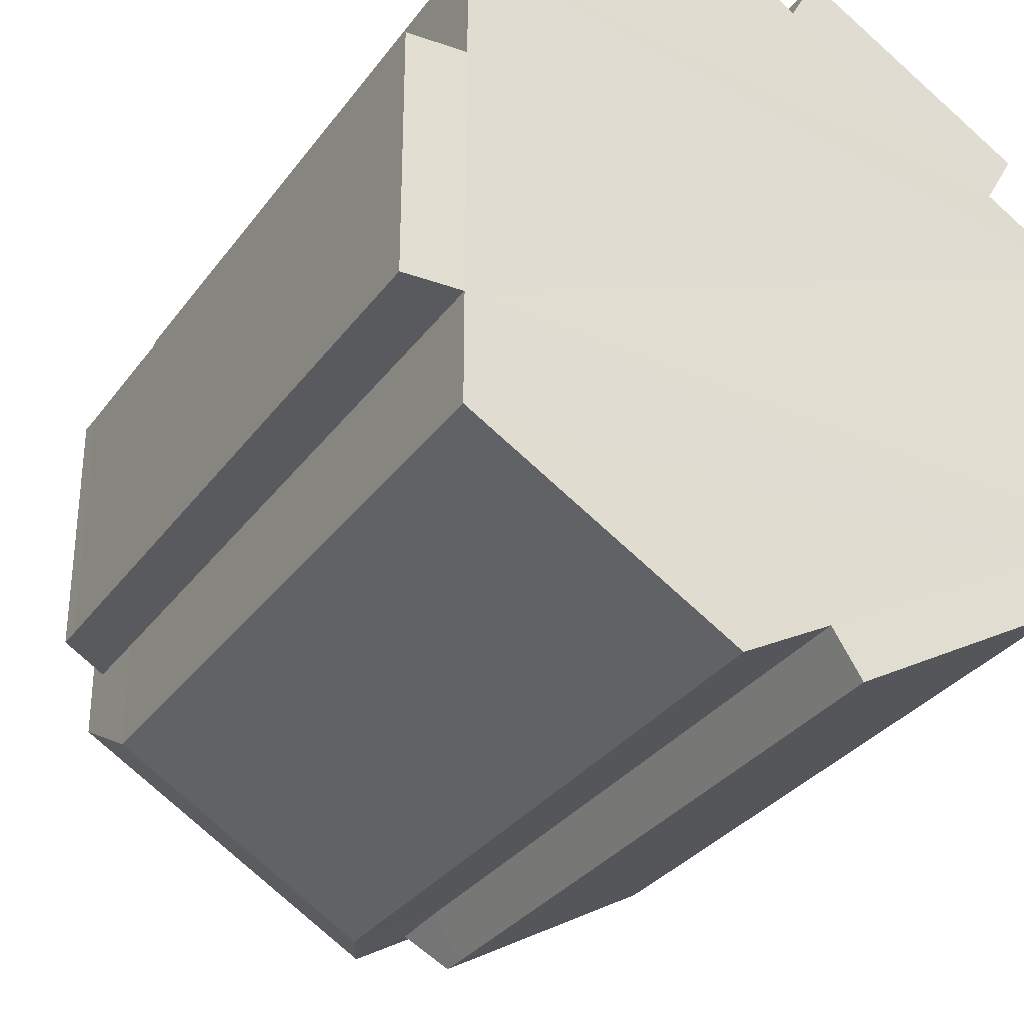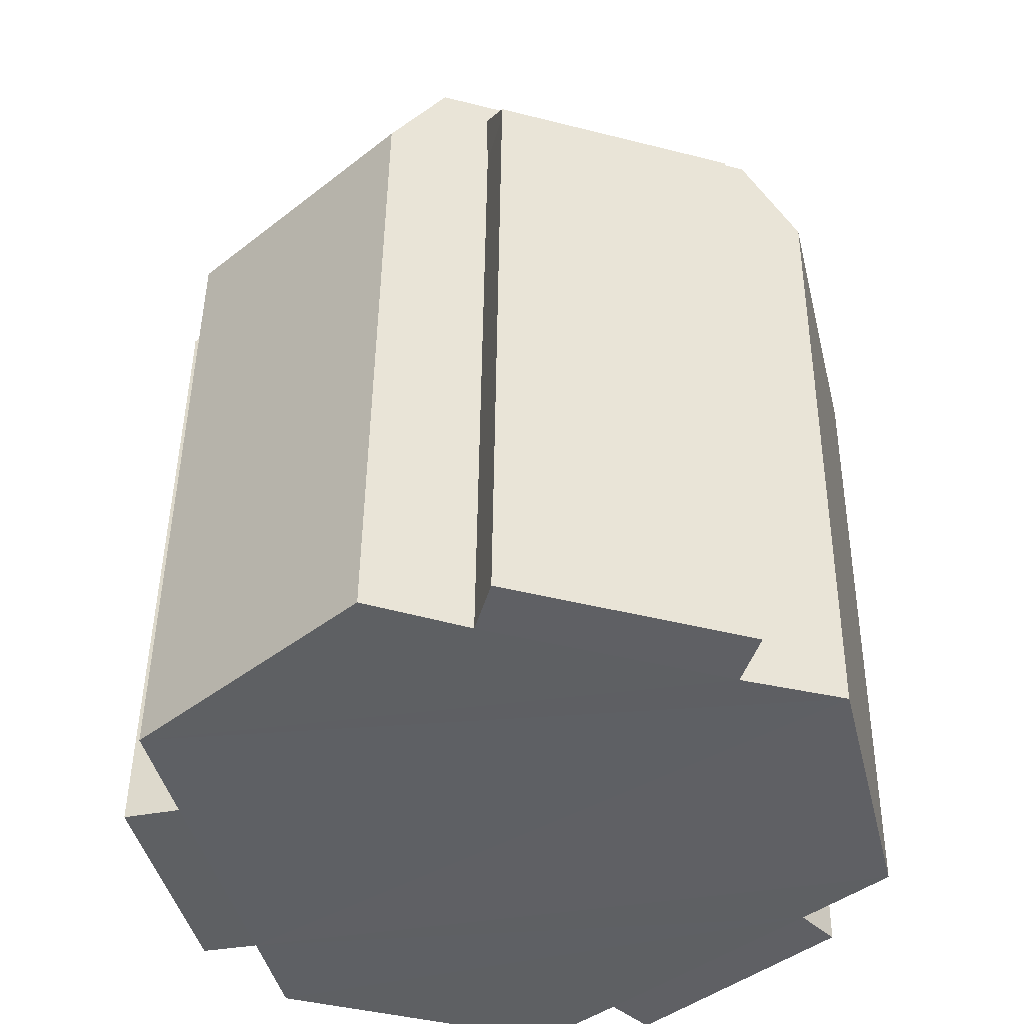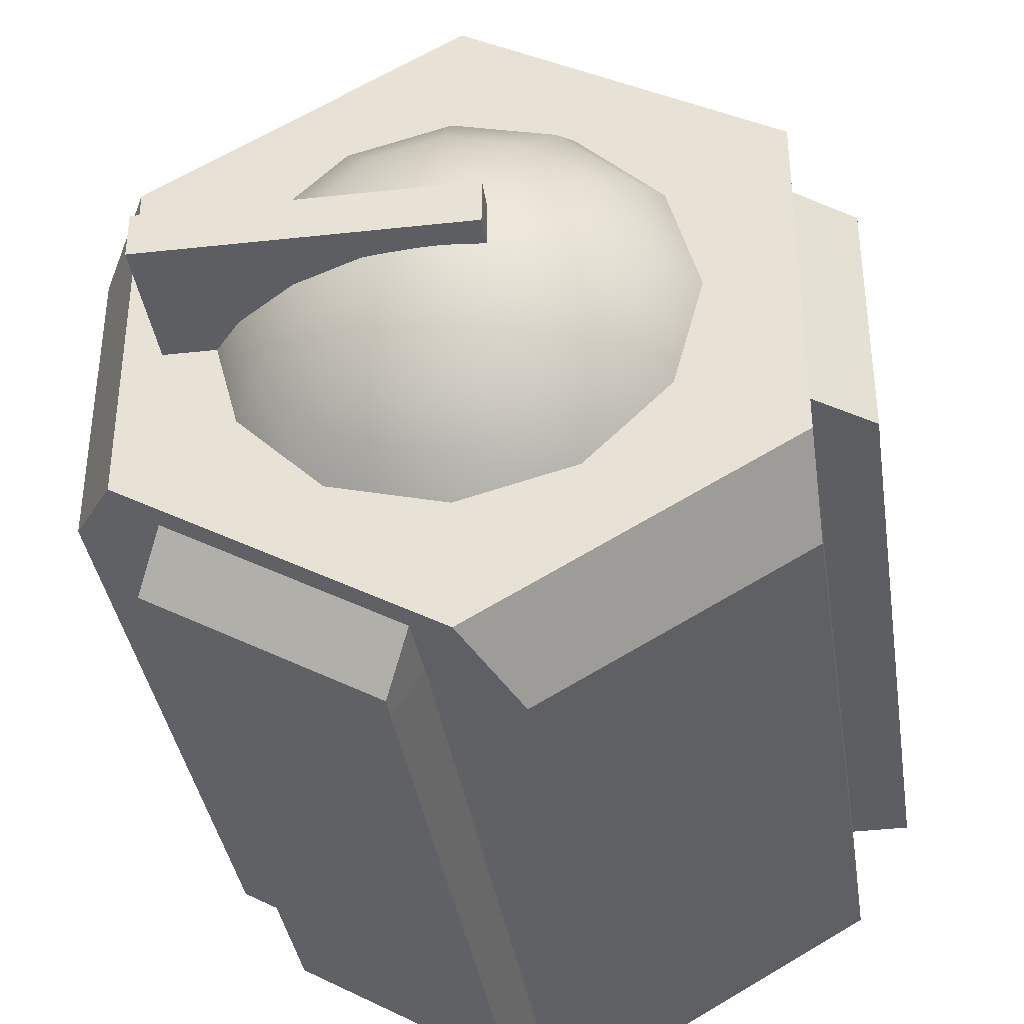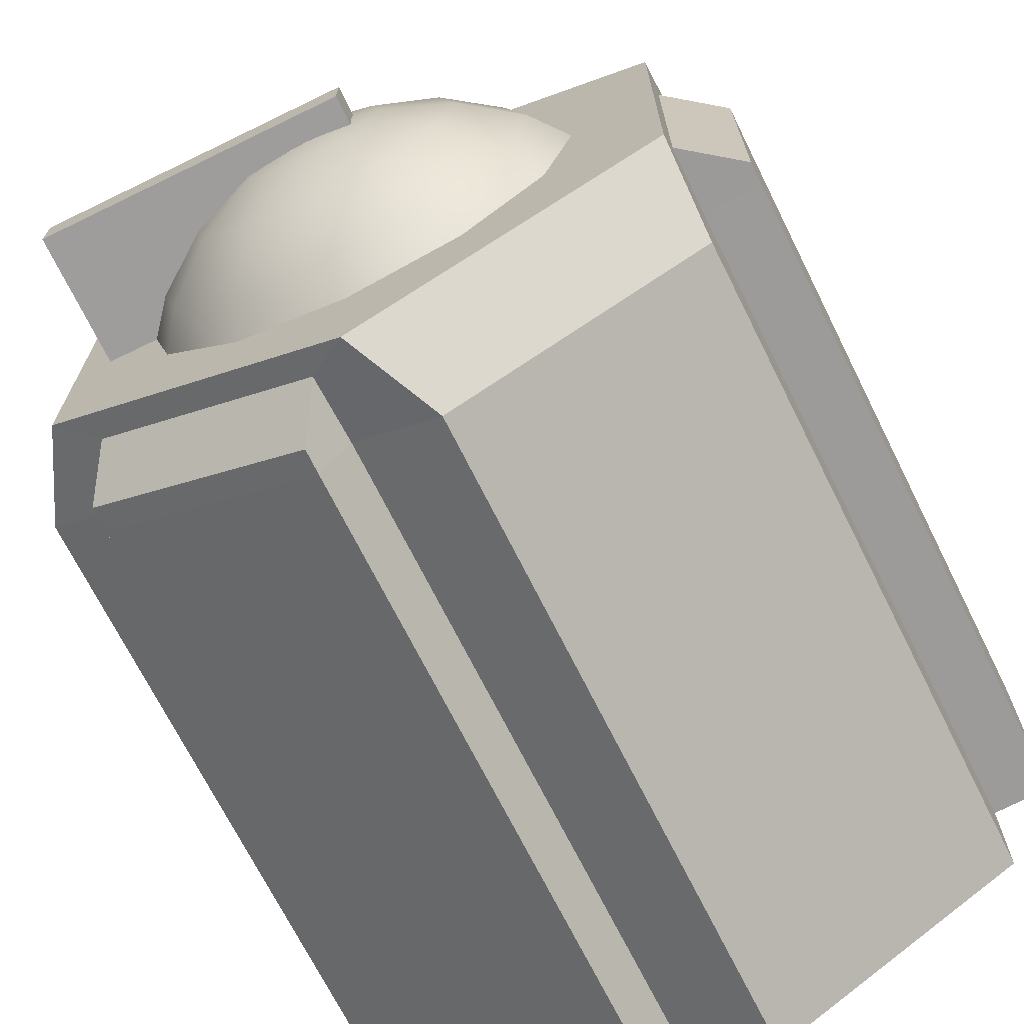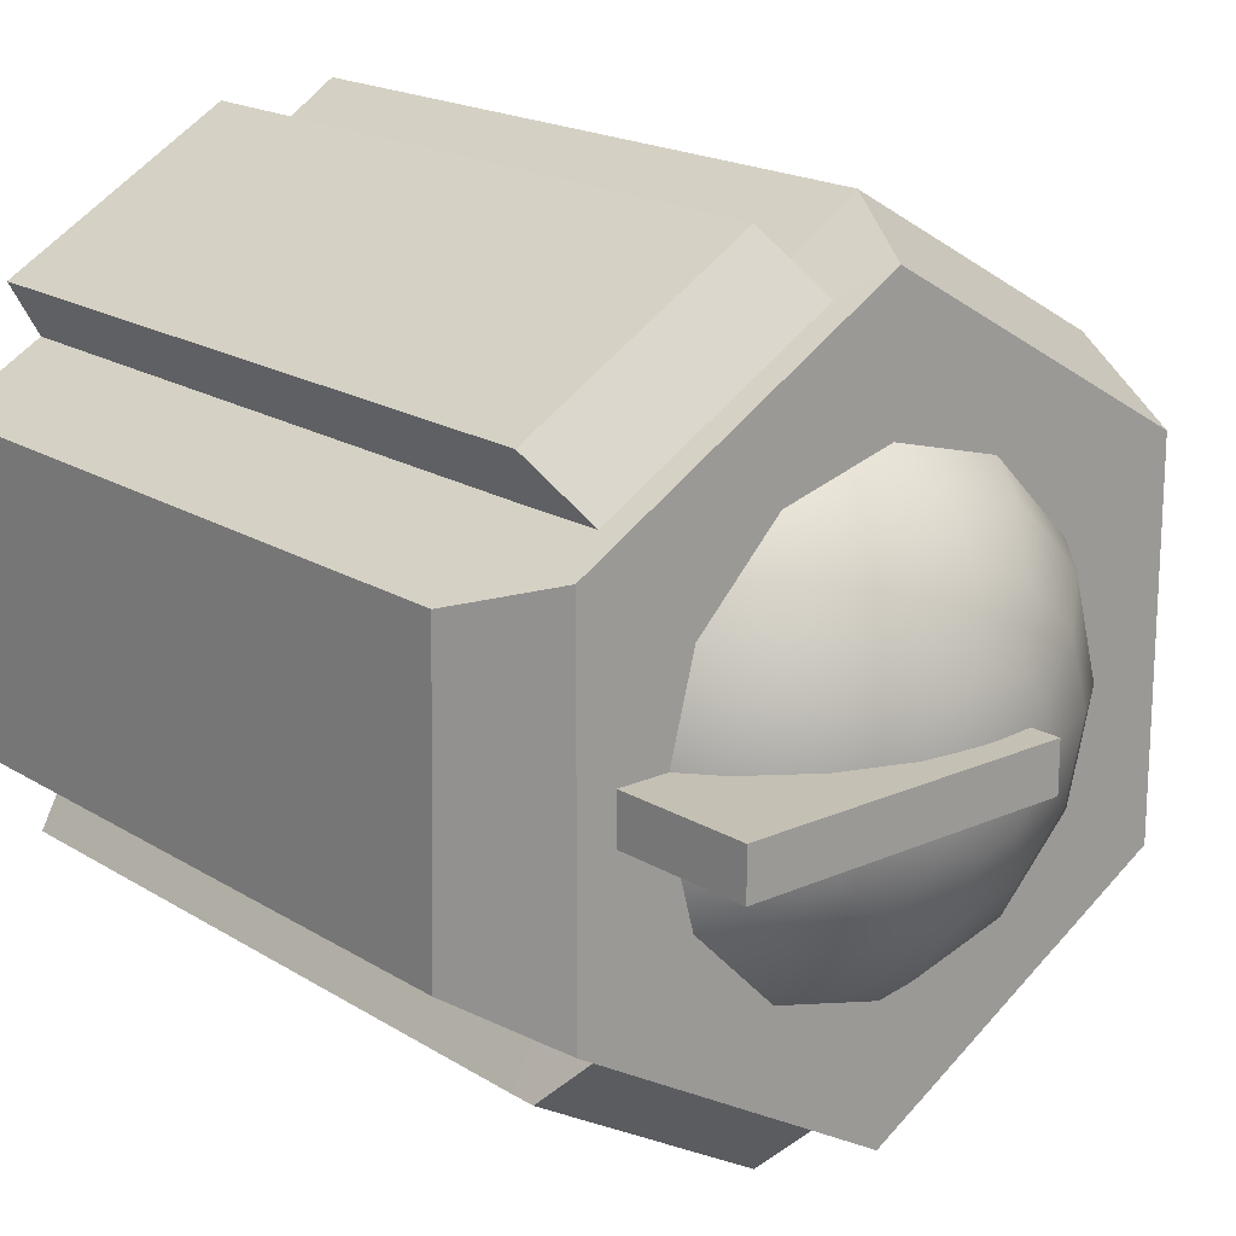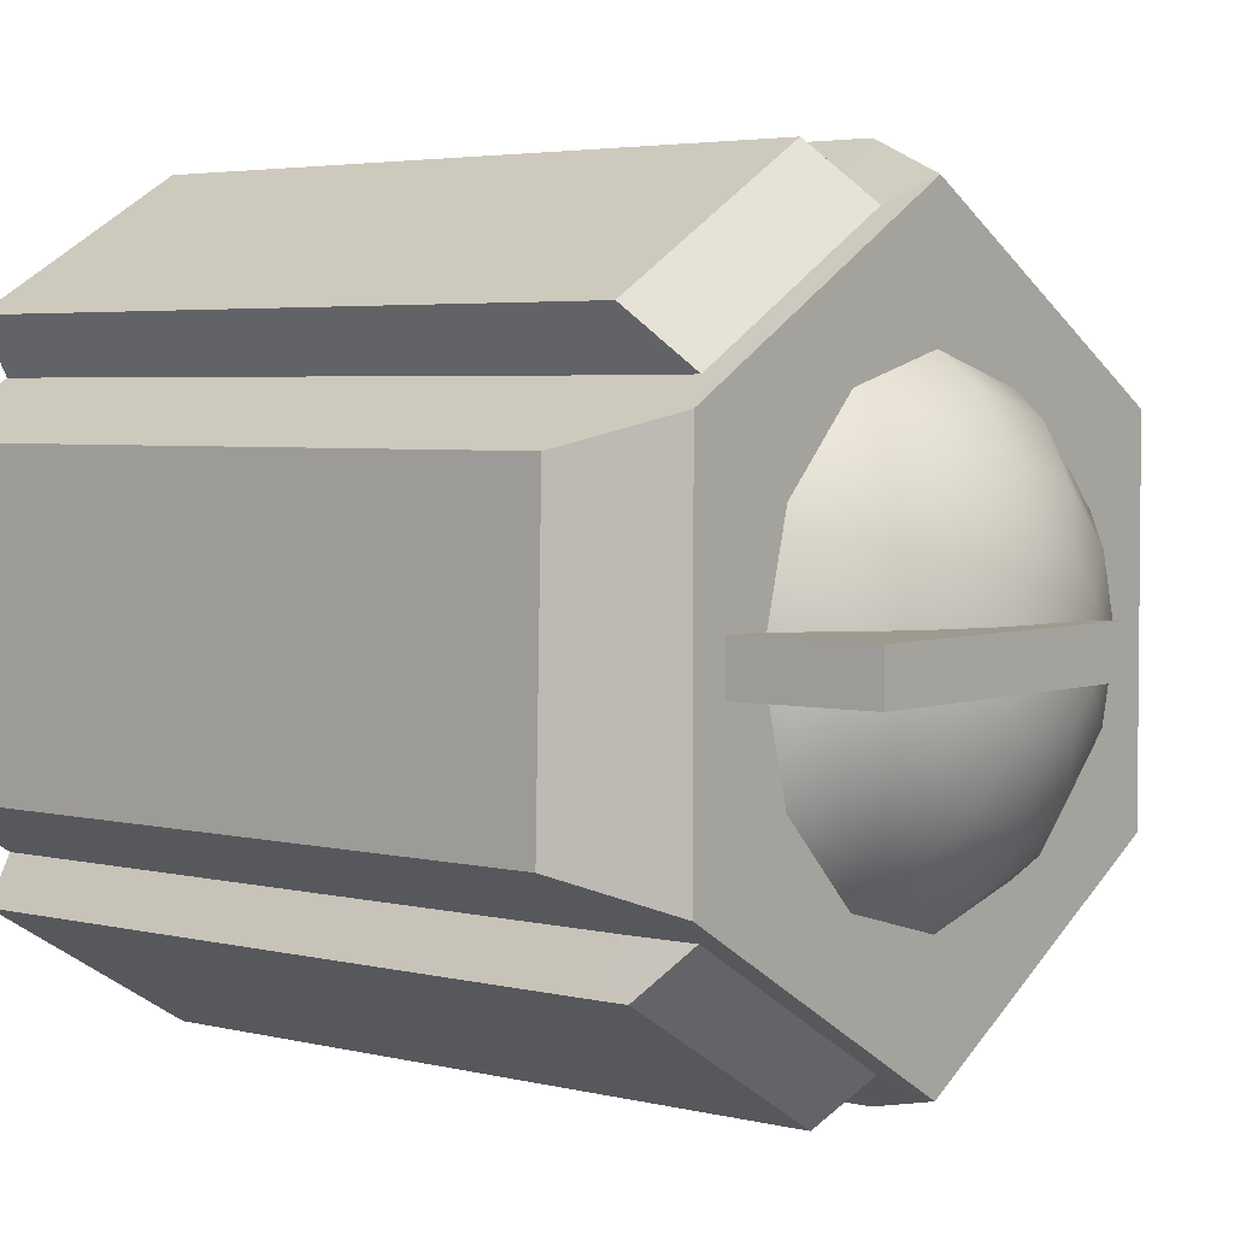
<metadata>
{"format":"obj","ext":"obj","renderer":"f3d","projection":"perspective","resolution":1024,"background":"white","views":[{"elev":-31.6,"azim":-30.6,"up":"+Z"},{"elev":-43.1,"azim":13.2,"up":"+Y"},{"elev":-37.6,"azim":-172.0,"up":"+Z"},{"elev":-70.4,"azim":-154.1,"up":"+Z"},{"elev":18.3,"azim":139.2,"up":"+Z"},{"elev":3.6,"azim":128.7,"up":"+Z"}]}
</metadata>
<code>
o Cube_Cube.001
v -2.152 -0.149 0.6325
v -2.152 -0.149 -0.7965
v 7.578 -0.149 -0.7965
v 7.578 -0.149 0.6325
v -2.152 6.549 0.6325
v -2.152 6.549 -0.7965
v 7.578 6.549 -0.7965
v 7.578 6.549 0.6325
f 2 1 5
f 2 5 6
f 6 7 3
f 6 3 2
f 7 8 4
f 7 4 3
f 1 4 8
f 1 8 5
f 1 2 3
f 1 3 4
f 8 7 6
f 8 6 5
o Sphere
v -2.999 5.55 0.002986
v -5.084 4.733 0.002986
v -6.874 3.434 0.002986
v -8.247 1.741 0.002986
v -9.111 -0.2304 0.002986
v -2.699 5.55 -1.116
v -4.505 4.733 -2.158
v -6.055 3.434 -3.053
v -7.245 1.741 -3.74
v -7.992 -0.2304 -4.172
v -1.88 5.55 -1.935
v -2.923 4.733 -3.74
v -3.818 3.434 -5.29
v -4.505 1.741 -6.48
v -4.936 -0.2304 -7.228
v -0.7616 5.55 -2.234
v -0.7616 4.733 -4.319
v -0.7616 3.434 -6.109
v -0.7616 1.741 -7.483
v -0.7616 5.828 0.002989
v 0.3571 5.55 -1.935
v 1.399 4.733 -3.74
v 2.295 3.434 -5.29
v 2.981 1.741 -6.48
v 1.176 5.55 -1.116
v 2.981 4.733 -2.158
v 4.532 3.434 -3.053
v 5.721 1.741 -3.74
v 6.469 -0.2304 -4.172
v 1.476 5.55 0.002986
v 3.56 4.733 0.002986
v 5.351 3.434 0.002986
v 6.724 1.741 0.002986
v 7.588 -0.2304 0.002986
v 1.176 5.55 1.122
v 2.981 4.733 2.164
v 4.532 3.434 3.059
v 5.721 1.741 3.746
v 6.469 -0.2304 4.178
v 0.3571 5.55 1.94
v 1.399 4.733 3.746
v 2.295 3.434 5.296
v 2.981 1.741 6.486
v 3.413 -0.2304 7.234
v -0.7616 5.55 2.24
v -0.7616 4.733 4.325
v -0.7616 3.434 6.115
v -0.7616 1.741 7.489
v -0.7616 -0.2304 8.352
v -1.88 5.55 1.94
v -2.923 4.733 3.746
v -3.818 3.434 5.296
v -4.505 1.741 6.486
v -4.936 -0.2304 7.234
v -2.699 5.55 1.122
v -4.505 4.733 2.164
v -6.055 3.434 3.059
v -7.245 1.741 3.746
v -7.992 -0.2304 4.178
f 17 18 13
f 17 13 12
f 10 9 14
f 10 14 15
f 15 16 11
f 15 11 10
f 16 17 12
f 16 12 11
f 22 23 18
f 22 18 17
f 19 20 15
f 19 15 14
f 20 21 16
f 20 16 15
f 21 22 17
f 21 17 16
f 24 25 20
f 24 20 19
f 25 26 21
f 25 21 20
f 26 27 22
f 26 22 21
f 31 32 27
f 31 27 26
f 29 30 25
f 29 25 24
f 30 31 26
f 30 26 25
f 35 36 32
f 35 32 31
f 33 34 30
f 33 30 29
f 34 35 31
f 34 31 30
f 40 41 36
f 40 36 35
f 41 42 37
f 41 37 36
f 38 39 34
f 38 34 33
f 39 40 35
f 39 35 34
f 44 45 40
f 44 40 39
f 45 46 41
f 45 41 40
f 46 47 42
f 46 42 41
f 43 44 39
f 43 39 38
f 49 50 45
f 49 45 44
f 50 51 46
f 50 46 45
f 51 52 47
f 51 47 46
f 48 49 44
f 48 44 43
f 54 55 50
f 54 50 49
f 55 56 51
f 55 51 50
f 56 57 52
f 56 52 51
f 53 54 49
f 53 49 48
f 58 59 54
f 58 54 53
f 59 60 55
f 59 55 54
f 60 61 56
f 60 56 55
f 61 62 57
f 61 57 56
f 63 64 59
f 63 59 58
f 64 65 60
f 64 60 59
f 65 66 61
f 65 61 60
f 66 67 62
f 66 62 61
f 14 9 28
f 28 19 14
f 28 24 19
f 28 29 24
f 28 33 29
f 28 38 33
f 28 43 38
f 28 48 43
f 28 53 48
f 28 58 53
f 28 63 58
f 9 10 64
f 9 64 63
f 10 11 65
f 10 65 64
f 11 12 66
f 11 66 65
f 12 13 67
f 12 67 66
f 28 9 63
o Cylinder
v -2.399 -0.504 -11.79
v -0.8451 2.372 -11.01
v 10.46 -0.6084 -4.506
v 8.723 2.372 -5.49
v 10.38 -0.4817 4.65
v 8.723 2.372 5.558
v -2.369 -0.5902 12.18
v -0.8452 2.372 11.08
v -10.41 -0.5308 7.566
v -10.41 2.372 5.558
v -10.41 -0.5308 -7.173
v -10.41 2.372 -5.49
v 7.413 -0.5335 6.309
v 7.407 1.578 6.318
v 0.5189 -0.5618 10.32
v 0.4707 1.578 10.32
v 8.343 -0.5262 7.939
v 8.343 -0.0768 7.939
v 1.407 -0.5262 11.94
v 1.407 -0.0768 11.94
v 0.3569 -0.5301 -10.26
v 0.4404 1.56 -10.27
v 7.469 -0.5761 -6.23
v 7.437 1.56 -6.232
v 1.247 -0.5628 -11.67
v 1.247 0.216 -11.67
v 8.244 -0.5628 -7.63
v 8.244 0.216 -7.63
v -10.41 -0.5308 3.975
v -10.41 1.577 3.909
v -10.41 -0.5308 -3.808
v -10.41 1.577 -3.841
v -12.22 -0.4593 3.909
v -12.22 0.2331 3.909
v -12.22 -0.4593 -3.841
v -12.22 0.2331 -3.841
v -2.624 -21.47 -11.72
v 10.23 -21.58 -4.435
v 10.16 -21.45 4.721
v -2.594 -21.56 12.25
v -10.64 -21.5 7.638
v -10.64 -21.5 -7.101
v 7.188 -21.5 6.381
v 0.2934 -21.53 10.39
v 8.117 -21.5 8.01
v 1.181 -21.5 12.01
v 0.1314 -21.5 -10.19
v 7.243 -21.55 -6.159
v 1.022 -21.53 -11.6
v 8.019 -21.53 -7.558
v -10.64 -21.5 4.046
v -10.64 -21.5 -3.737
v -12.45 -21.43 3.981
v -12.45 -21.43 -3.77
f 68 69 89
f 68 89 88
f 70 71 73
f 70 73 72
f 74 75 77
f 74 77 76
f 71 69 79
f 71 79 73
f 79 77 73
f 77 75 73
f 69 68 78
f 69 78 79
f 85 84 80
f 85 80 81
f 83 81 73
f 83 73 75
f 75 74 82
f 75 82 83
f 81 80 72
f 81 72 73
f 84 85 87
f 84 87 86
f 74 76 108
f 74 108 107
f 87 85 81
f 87 81 83
f 83 82 86
f 83 86 87
f 95 93 89
f 95 89 91
f 71 70 90
f 71 90 91
f 91 89 69
f 91 69 71
f 92 93 95
f 92 95 94
f 88 89 93
f 88 93 92
f 91 90 94
f 91 94 95
f 116 114 88
f 116 88 92
f 101 100 96
f 101 96 97
f 99 97 77
f 99 77 79
f 79 78 98
f 79 98 99
f 97 96 76
f 97 76 77
f 100 101 103
f 100 103 102
f 103 101 97
f 103 97 99
f 99 98 102
f 99 102 103
f 115 117 94
f 115 94 90
f 70 72 106
f 70 106 105
f 120 118 96
f 120 96 100
f 112 110 80
f 112 80 84
f 92 94 117
f 92 117 116
f 104 114 109
f 114 115 109
f 115 119 109
f 115 105 119
f 105 106 119
f 106 118 119
f 106 108 118
f 106 110 108
f 110 111 108
f 111 107 108
f 120 121 119
f 120 119 118
f 112 113 111
f 112 111 110
f 76 96 118
f 76 118 108
f 116 117 115
f 116 115 114
f 72 80 110
f 72 110 106
f 86 82 111
f 86 111 113
f 102 98 119
f 102 119 121
f 68 88 114
f 68 114 104
f 84 86 113
f 84 113 112
f 100 102 121
f 100 121 120
f 105 115 90
f 105 90 70
f 82 74 107
f 82 107 111
f 98 78 109
f 98 109 119
f 78 68 104
f 78 104 109

</code>
